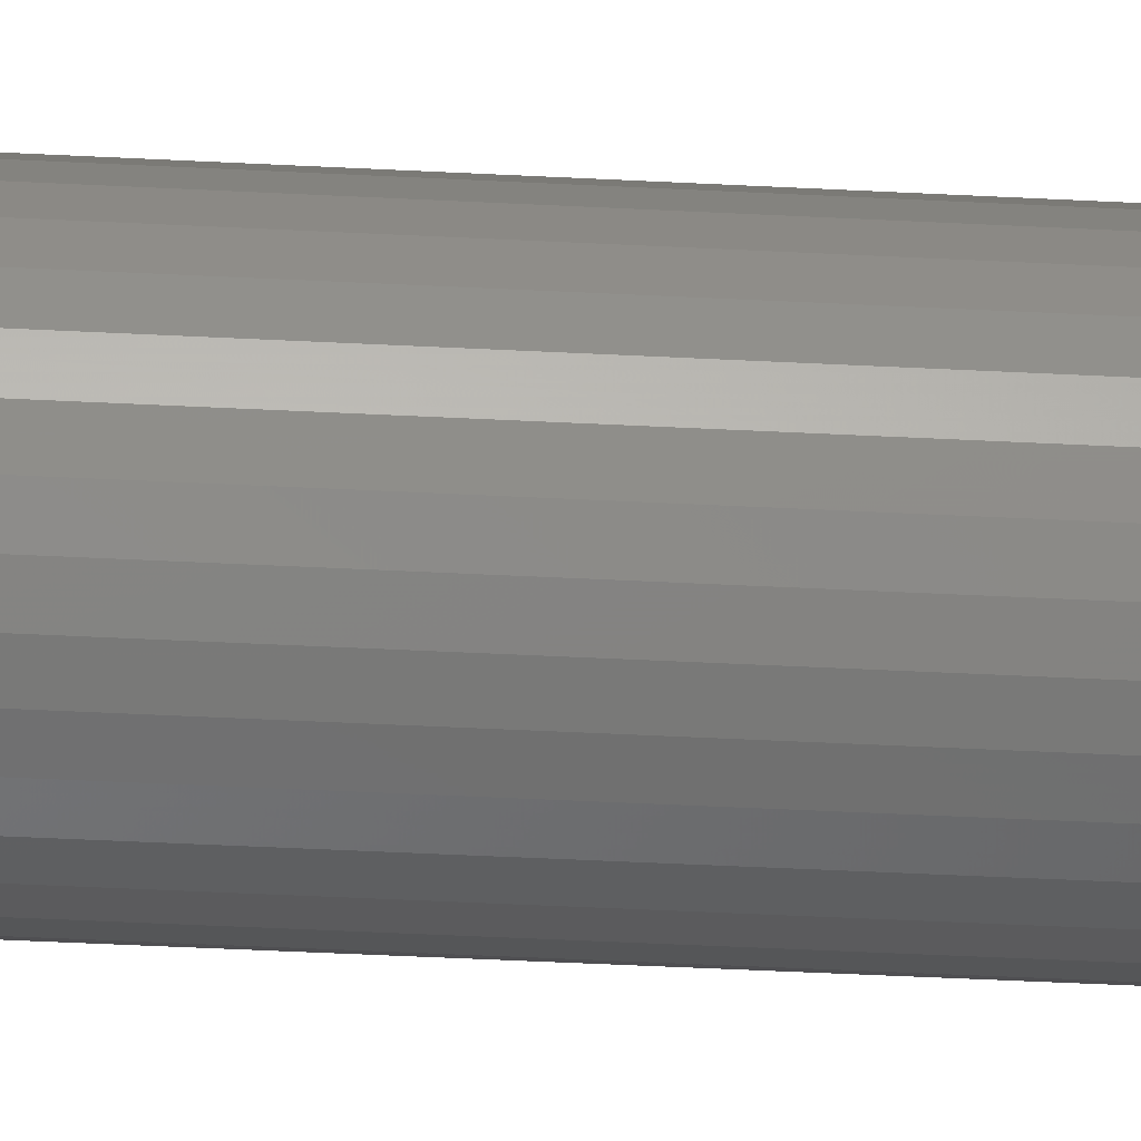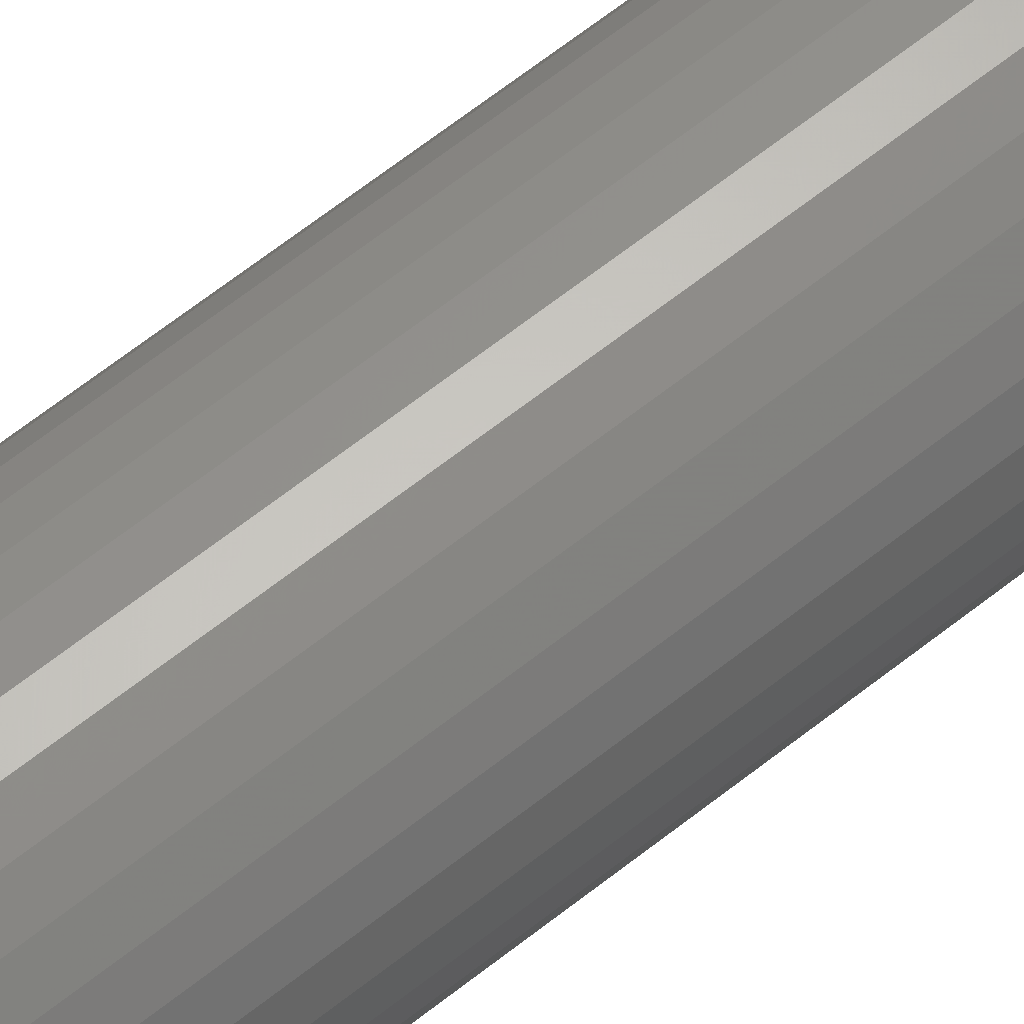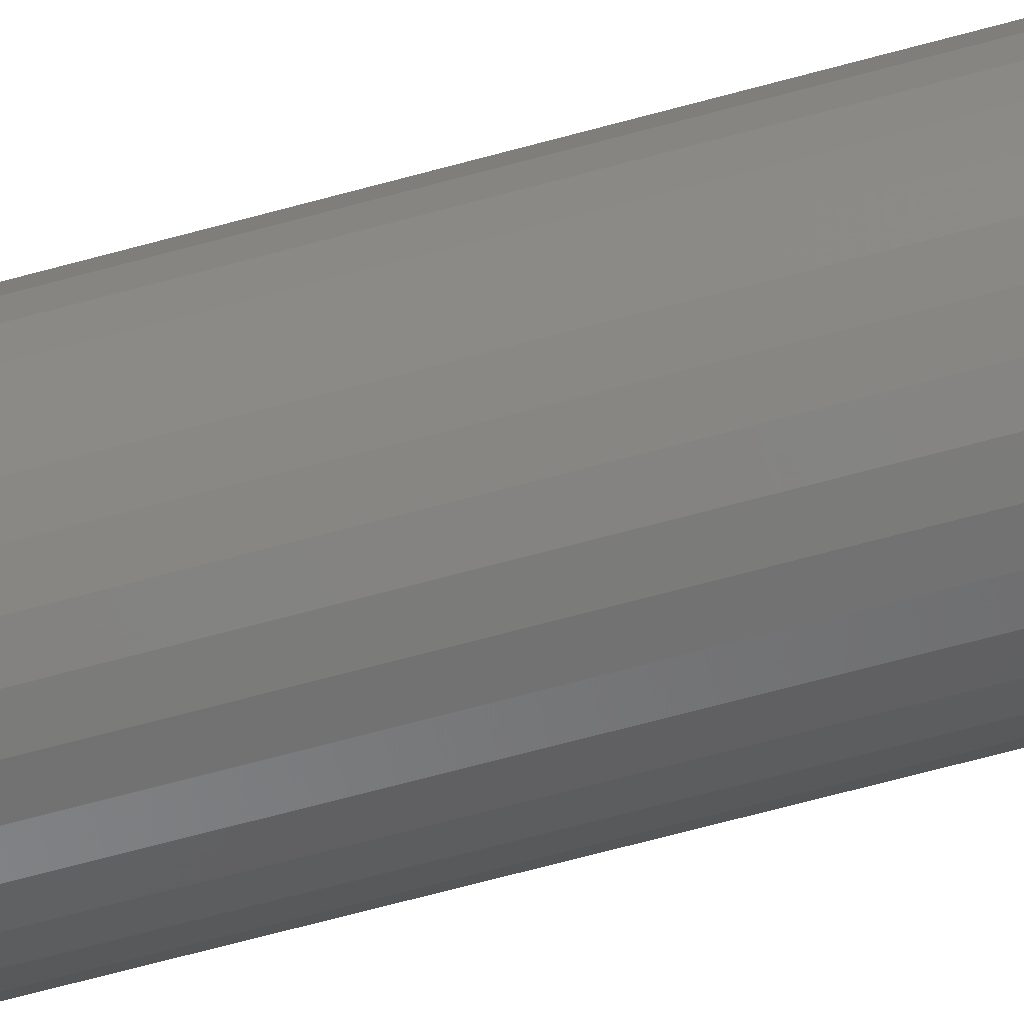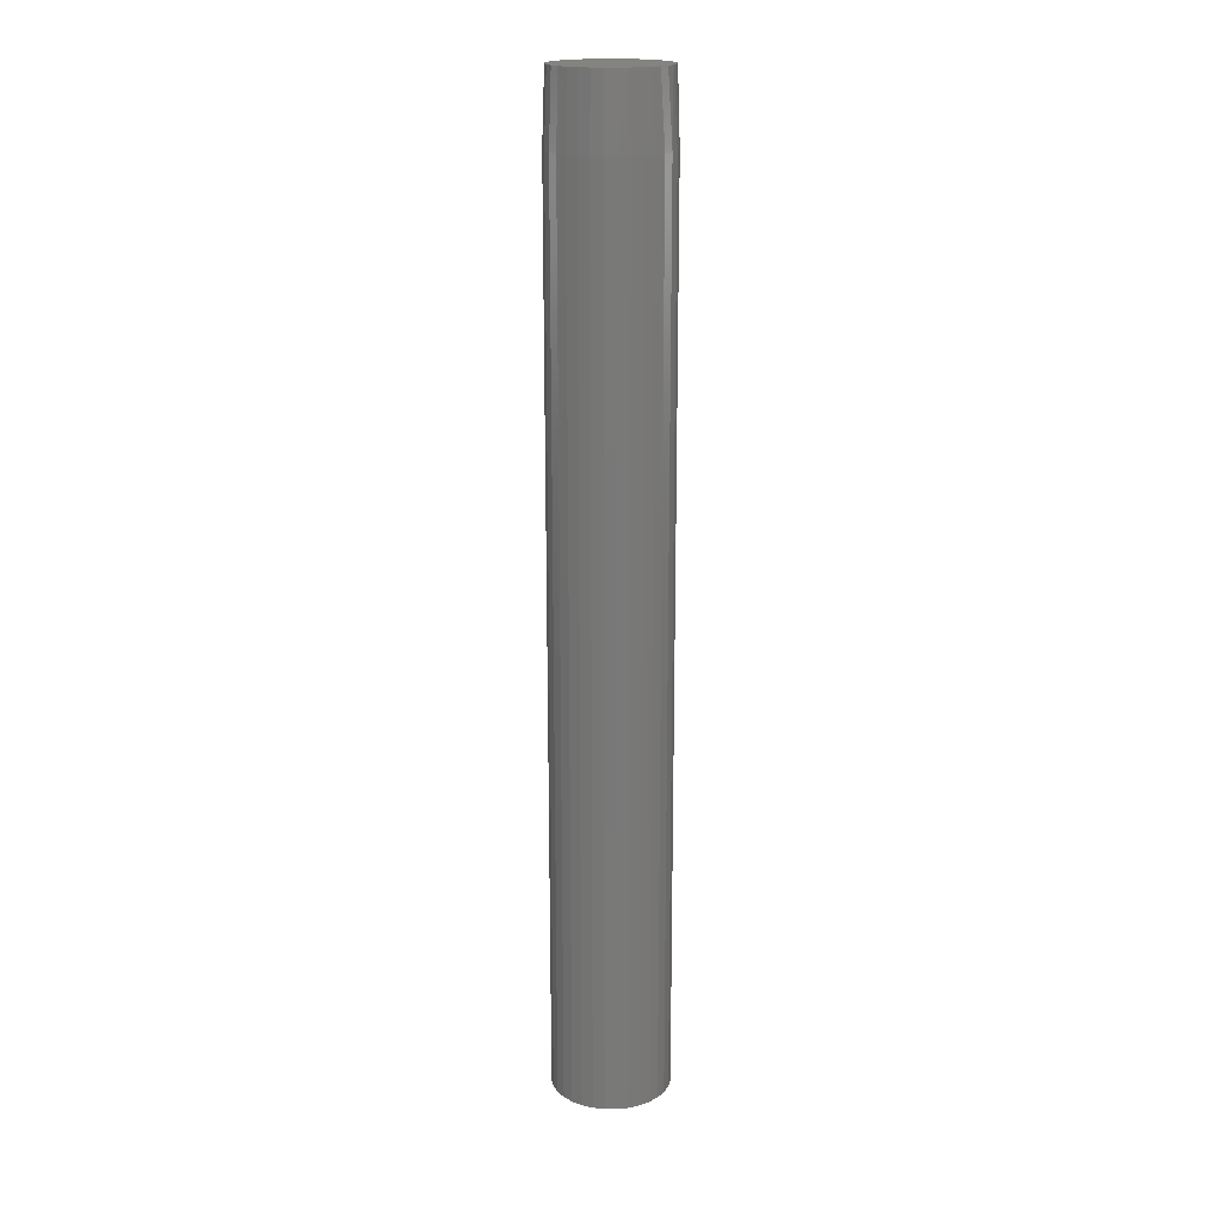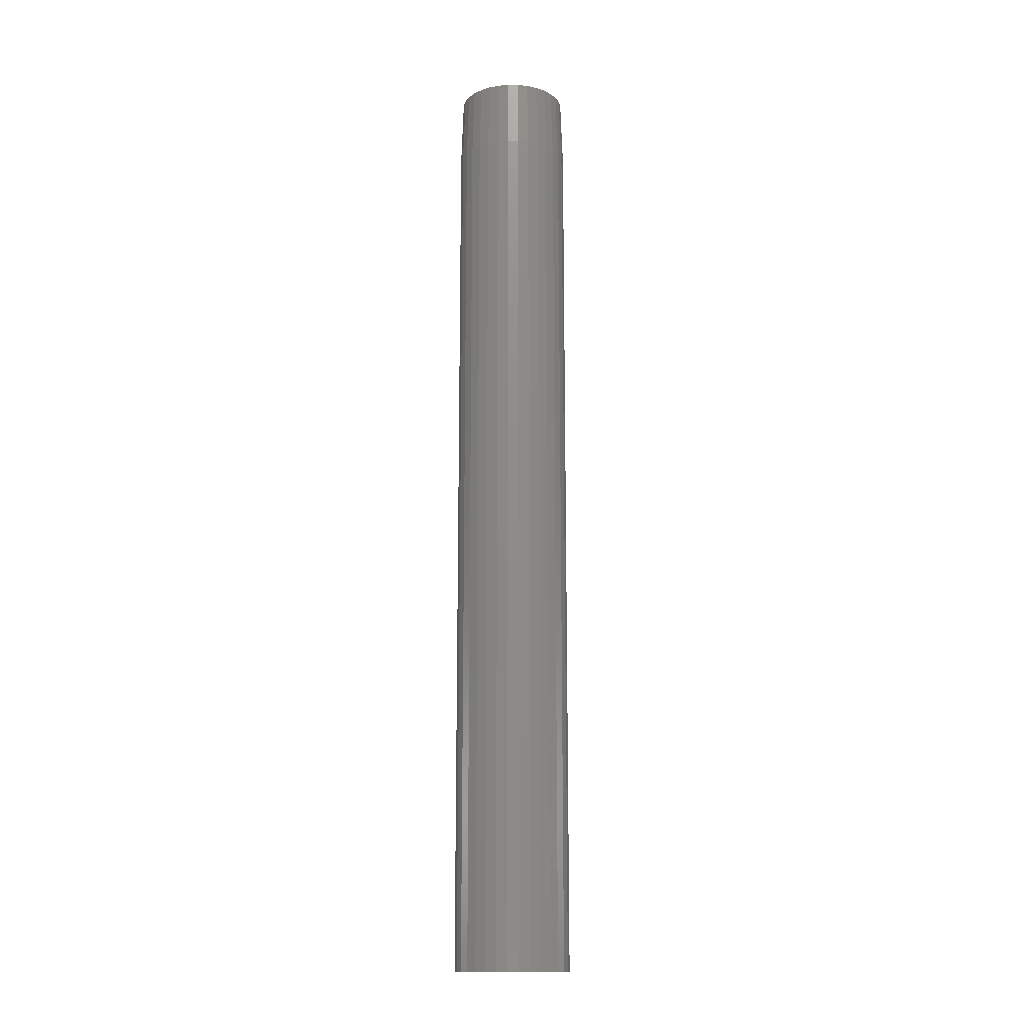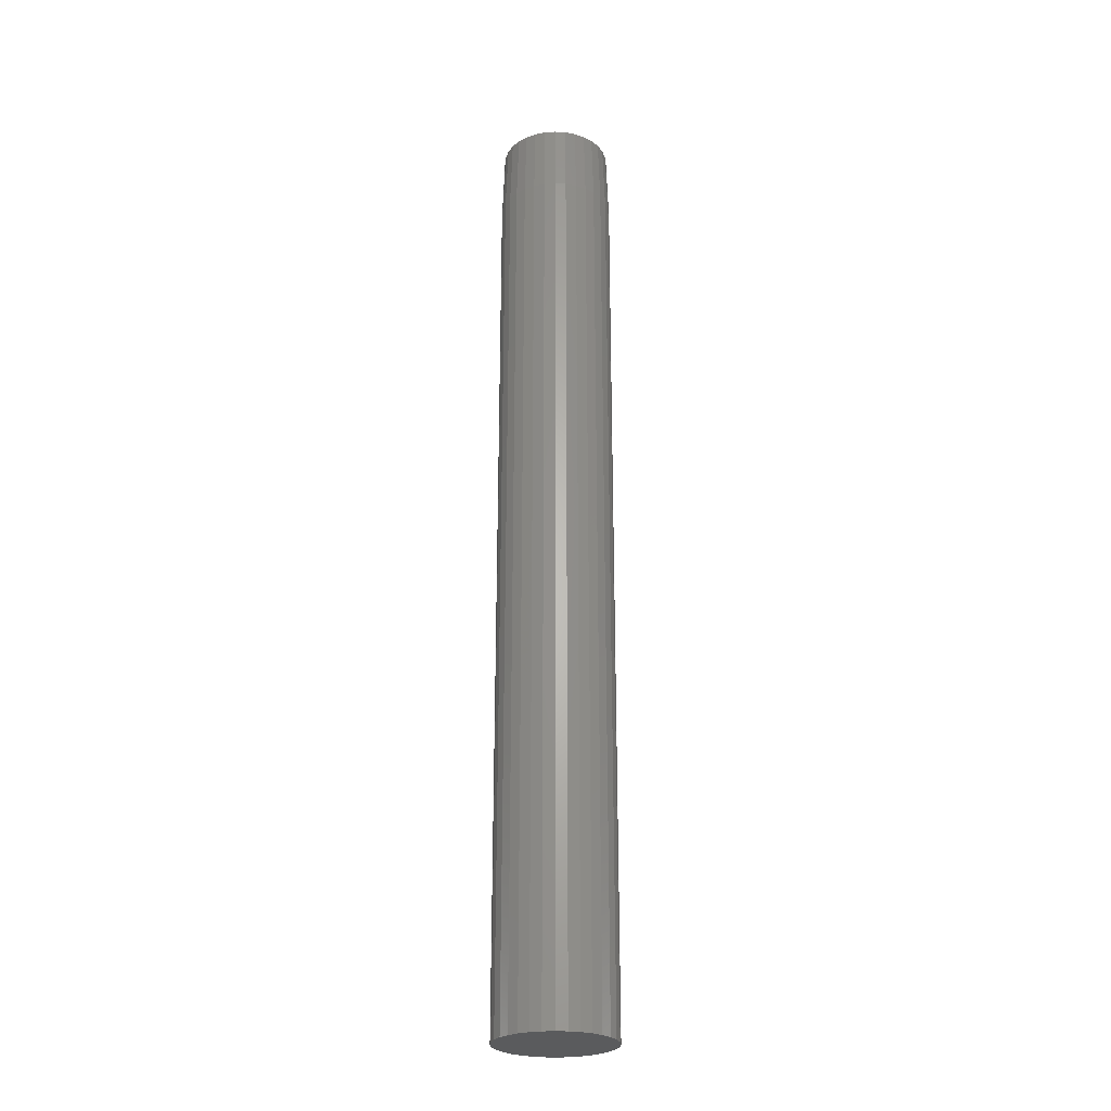
<metadata>
{"format":"stl","ext":"stl","renderer":"f3d","projection":"perspective","resolution":1024,"background":"white","views":[{"elev":-32.6,"azim":85.5,"up":"+Z"},{"elev":60.0,"azim":50.2,"up":"+Z"},{"elev":-59.1,"azim":-73.6,"up":"+Z"},{"elev":18.5,"azim":-83.9,"up":"+Y"},{"elev":-15.0,"azim":-141.7,"up":"+Y"},{"elev":-25.7,"azim":169.2,"up":"+Y"}]}
</metadata>
<code>
# stl→obj: 97 verts, 190 faces
v -0.04566 0.75 0.1671
v -0.01414 0.75 0.173
v 0.01792 0.75 0.173
v 0.04944 0.75 0.1671
v -0.07556 0.75 0.1555
v 0.07935 0.75 0.1555
v 0.03579 0.75 -0.1704
v -0.03201 0.75 -0.1704
v 0.06839 0.75 -0.1605
v 0.001891 0.75 -0.1738
v -0.06461 0.75 -0.1605
v -0.09465 0.75 -0.1445
v 0.09843 0.75 -0.1445
v -0.121 0.75 -0.1229
v 0.1248 0.75 -0.1229
v -0.1426 0.75 -0.09654
v 0.1464 0.75 -0.09654
v -0.1586 0.75 -0.0665
v 0.1624 0.75 -0.0665
v -0.1685 0.75 -0.0339
v 0.1723 0.75 -0.0339
v -0.1719 0.75 -4.199e-07
v 0.1757 0.75 -2.084e-17
v -0.1689 0.75 0.03193
v 0.1727 0.75 0.03193
v -0.1601 0.75 0.06277
v 0.1639 0.75 0.06277
v -0.1458 0.75 0.09148
v 0.1496 0.75 0.09148
v -0.1265 0.75 0.1171
v 0.1303 0.75 0.1171
v -0.1028 0.75 0.1387
v 0.1066 0.75 0.1387
v 0.1835 0.5312 -6.671e-17
v 0.1835 -2.25 -2.224e-17
v 0.18 0.5312 -0.03542
v 0.18 -2.25 -0.03542
v 0.1696 0.5312 -0.06949
v 0.1696 -2.25 -0.06949
v 0.1529 0.5312 -0.1009
v 0.1529 -2.25 -0.1009
v 0.1303 0.5312 -0.1284
v 0.1303 -2.25 -0.1284
v 0.1028 0.5312 -0.151
v 0.1028 -2.25 -0.151
v 0.07138 0.5312 -0.1678
v 0.07138 -2.25 -0.1678
v 0.03732 0.5312 -0.1781
v 0.03732 -2.25 -0.1781
v 0.001891 0.5312 -0.1816
v 0.001891 -2.25 -0.1816
v -0.03353 0.5312 -0.1781
v -0.03353 -2.25 -0.1781
v -0.0676 0.5312 -0.1678
v -0.0676 -2.25 -0.1678
v -0.09899 0.5312 -0.151
v -0.09899 -2.25 -0.151
v -0.1265 0.5312 -0.1284
v -0.1265 -2.25 -0.1284
v -0.1491 0.5312 -0.1009
v -0.1491 -2.25 -0.1009
v -0.1659 0.5312 -0.06949
v -0.1659 -2.25 -0.06949
v -0.1762 0.5312 -0.03542
v -0.1762 -2.25 -0.03542
v -0.1797 0.5312 2.224e-17
v -0.1797 -2.25 2.224e-17
v -0.1762 0.5312 0.03542
v -0.1762 -2.25 0.03542
v -0.1659 0.5312 0.06949
v -0.1659 -2.25 0.06949
v -0.1491 0.5312 0.1009
v -0.1491 -2.25 0.1009
v -0.1265 0.5312 0.1284
v -0.1265 -2.25 0.1284
v -0.09899 0.5312 0.151
v -0.09899 -2.25 0.151
v -0.0676 0.5312 0.1678
v -0.0676 -2.25 0.1678
v -0.03353 0.5312 0.1781
v -0.03353 -2.25 0.1781
v 0.001891 0.5312 0.1816
v 0.001891 -2.25 0.1816
v 0.03732 0.5312 0.1781
v 0.03732 -2.25 0.1781
v 0.07138 0.5312 0.1678
v 0.07138 -2.25 0.1678
v 0.1028 0.5312 0.151
v 0.1028 -2.25 0.151
v 0.1303 0.5312 0.1284
v 0.1303 -2.25 0.1284
v 0.1529 0.5312 0.1009
v 0.1529 -2.25 0.1009
v 0.1696 0.5312 0.06949
v 0.1696 -2.25 0.06949
v 0.18 0.5312 0.03542
v 0.18 -2.25 0.03542
f 1 2 3
f 4 1 3
f 5 1 4
f 6 5 4
f 7 8 9
f 10 8 7
f 8 11 9
f 9 11 12
f 9 12 13
f 13 12 14
f 13 14 15
f 15 14 16
f 15 16 17
f 17 16 18
f 17 18 19
f 19 18 20
f 19 20 21
f 21 20 22
f 21 22 23
f 23 22 24
f 23 24 25
f 25 24 26
f 25 26 27
f 27 26 28
f 27 28 29
f 29 28 30
f 29 30 31
f 31 30 32
f 31 32 33
f 33 32 5
f 33 5 6
f 34 35 36
f 36 35 37
f 36 37 38
f 38 37 39
f 38 39 40
f 40 39 41
f 40 41 42
f 42 41 43
f 42 43 44
f 44 43 45
f 44 45 46
f 46 45 47
f 46 47 48
f 48 47 49
f 48 49 50
f 50 49 51
f 50 51 52
f 52 51 53
f 52 53 54
f 54 53 55
f 54 55 56
f 56 55 57
f 56 57 58
f 58 57 59
f 58 59 60
f 60 59 61
f 60 61 62
f 62 61 63
f 62 63 64
f 64 63 65
f 64 65 66
f 66 65 67
f 66 67 68
f 68 67 69
f 68 69 70
f 70 69 71
f 70 71 72
f 72 71 73
f 72 73 74
f 74 73 75
f 74 75 76
f 76 75 77
f 76 77 78
f 78 77 79
f 78 79 80
f 80 79 81
f 80 81 82
f 82 81 83
f 82 83 84
f 84 83 85
f 84 85 86
f 86 85 87
f 86 87 88
f 88 87 89
f 88 89 90
f 90 89 91
f 90 91 92
f 92 91 93
f 92 93 94
f 94 93 95
f 94 95 96
f 96 95 97
f 96 97 34
f 34 97 35
f 66 22 64
f 64 22 20
f 64 20 62
f 62 20 18
f 62 18 60
f 60 18 16
f 60 16 58
f 58 16 14
f 58 14 56
f 56 14 12
f 56 12 54
f 54 12 11
f 54 11 52
f 52 11 8
f 52 8 50
f 50 8 10
f 50 10 48
f 48 10 7
f 48 7 46
f 46 7 9
f 46 9 44
f 44 9 13
f 44 13 42
f 42 13 15
f 42 15 40
f 40 15 17
f 40 17 38
f 38 17 19
f 38 19 36
f 36 19 21
f 36 21 34
f 34 21 23
f 27 94 96
f 29 92 94
f 29 94 27
f 31 90 92
f 31 92 29
f 33 88 90
f 33 90 31
f 6 86 88
f 6 88 33
f 4 84 86
f 4 86 6
f 3 82 84
f 3 84 4
f 2 80 82
f 2 82 3
f 1 78 80
f 1 80 2
f 5 76 78
f 5 78 1
f 32 74 76
f 32 76 5
f 30 72 74
f 30 74 32
f 28 70 72
f 28 72 30
f 26 68 70
f 26 70 28
f 22 66 24
f 24 66 68
f 24 68 26
f 34 23 96
f 96 23 25
f 96 25 27
f 81 85 83
f 85 81 79
f 85 79 87
f 47 53 49
f 49 53 51
f 87 79 89
f 89 79 77
f 89 77 91
f 91 77 75
f 91 75 93
f 93 75 73
f 93 73 95
f 95 73 71
f 95 71 97
f 97 71 69
f 97 69 35
f 35 69 67
f 35 67 37
f 37 67 65
f 37 65 39
f 39 65 63
f 39 63 41
f 41 63 61
f 41 61 43
f 43 61 59
f 43 59 45
f 45 59 57
f 45 57 47
f 47 57 55
f 47 55 53

</code>
